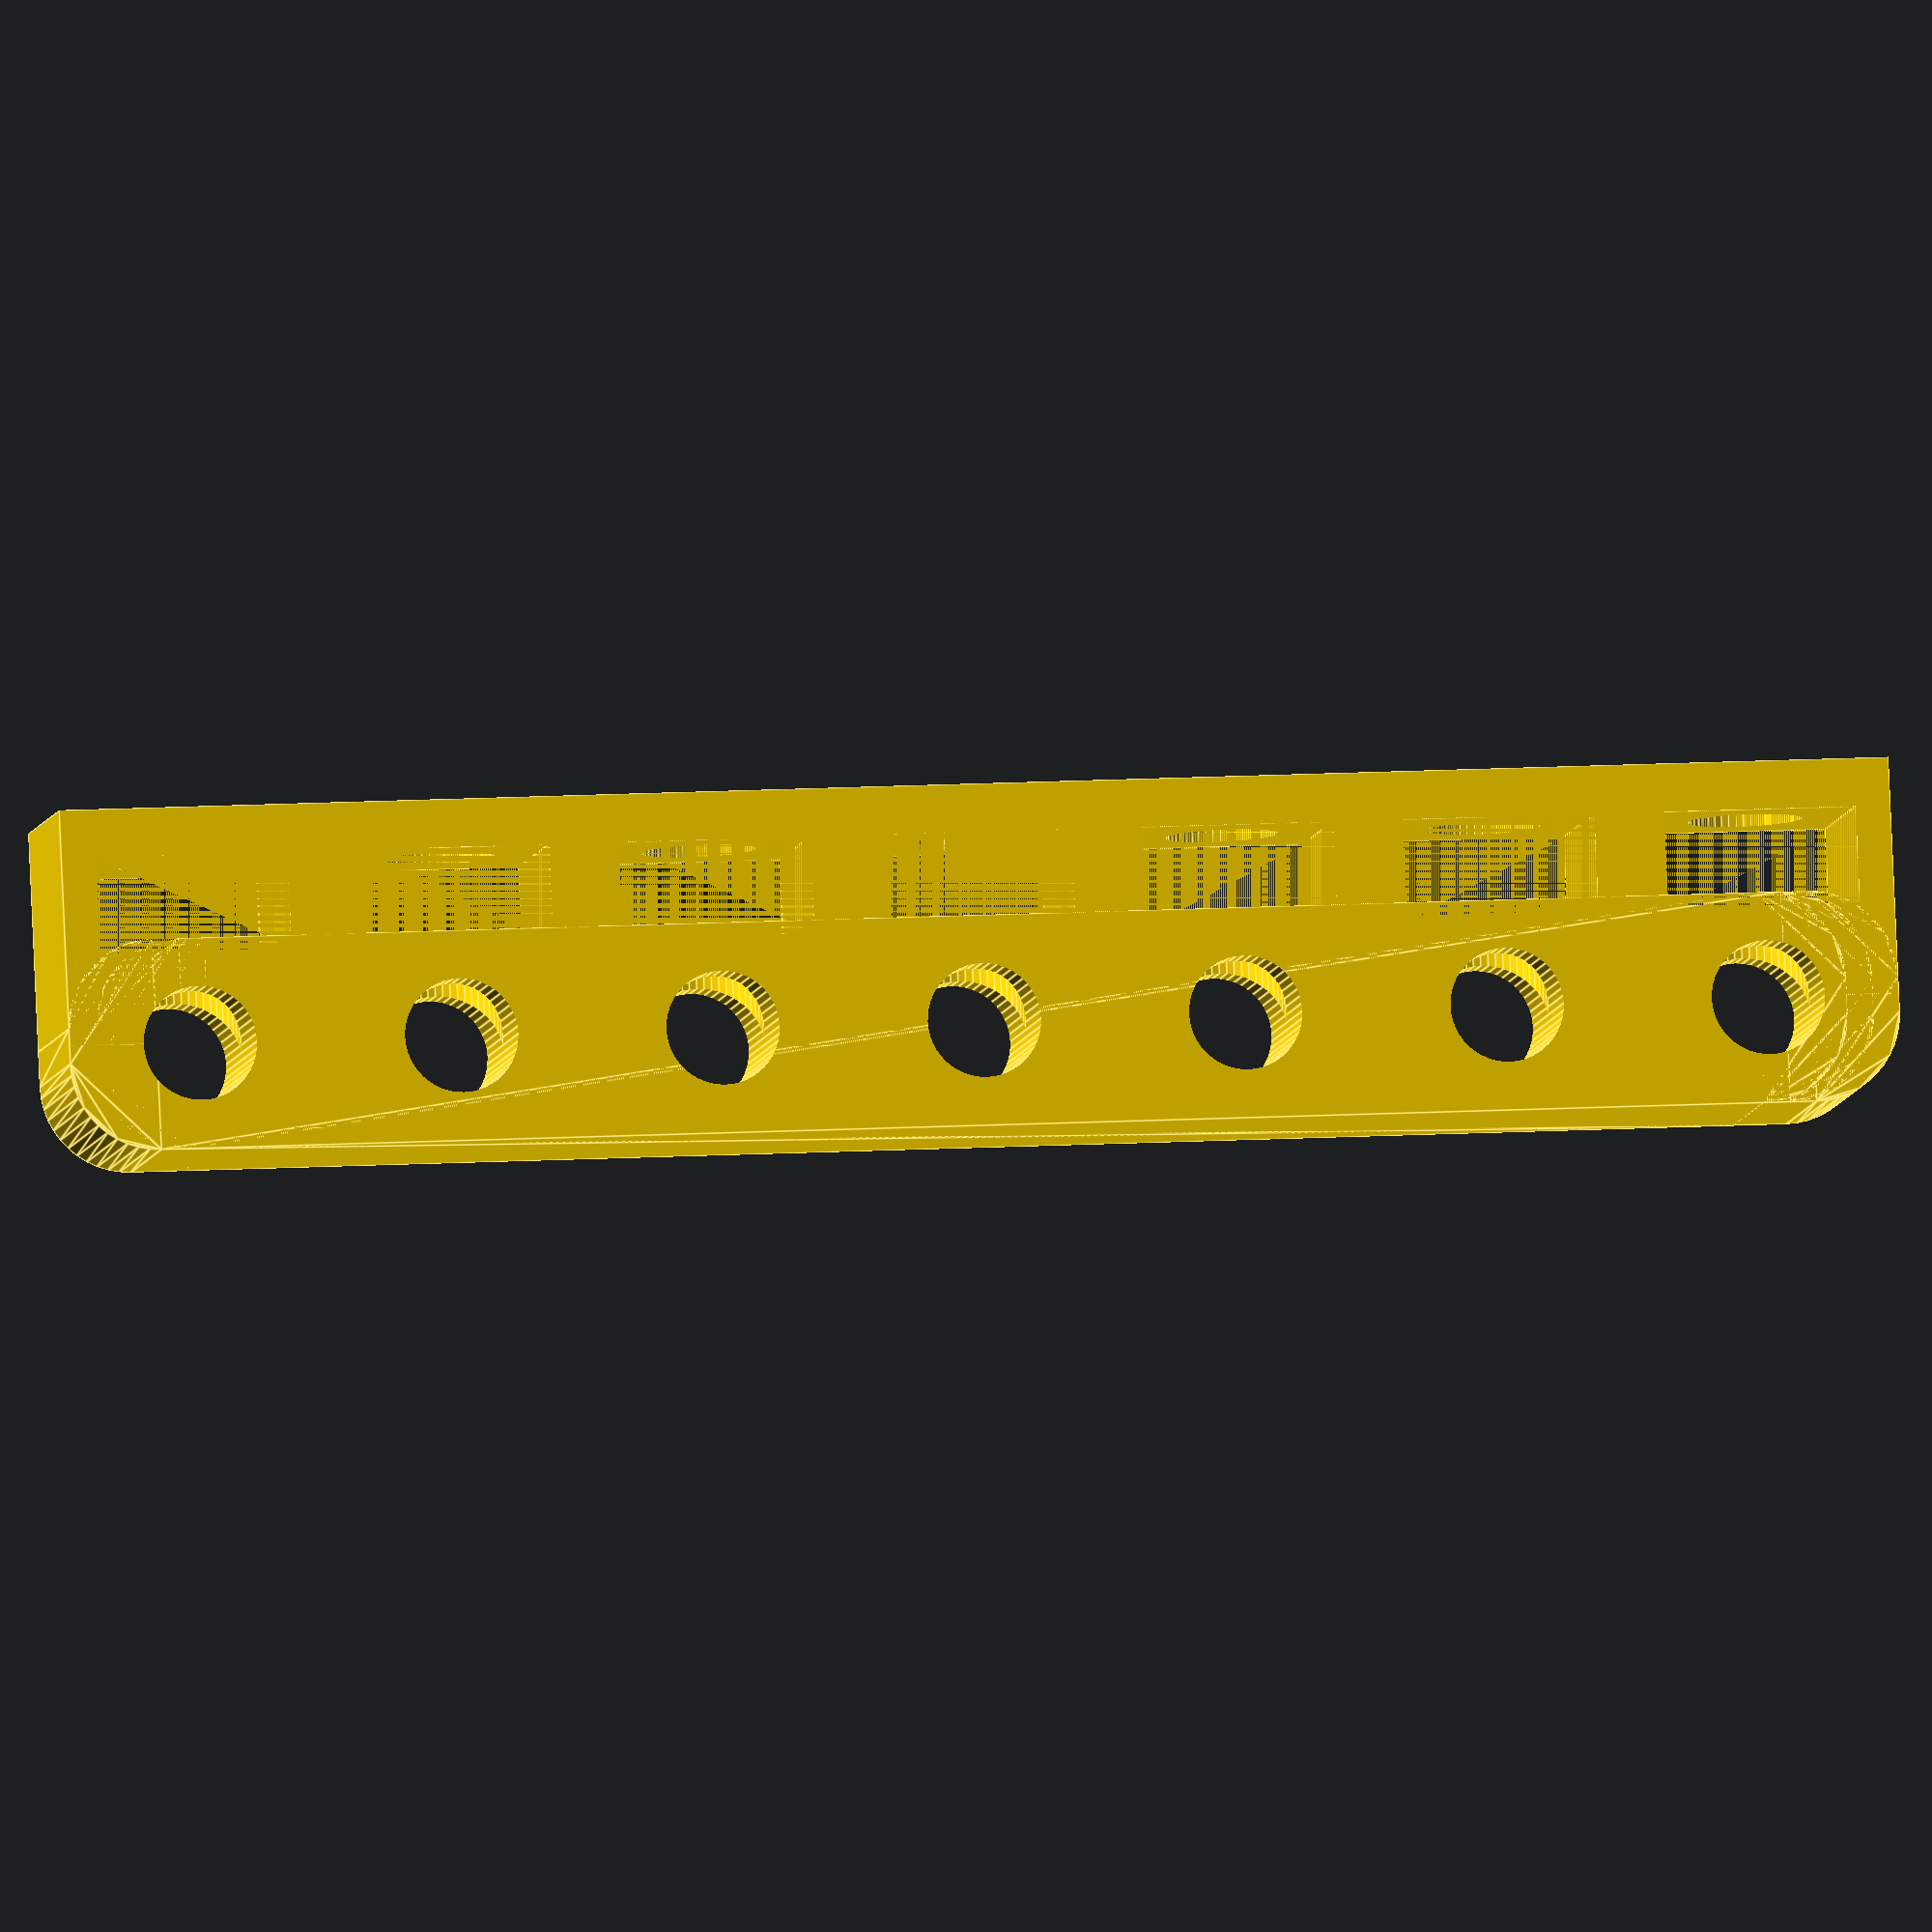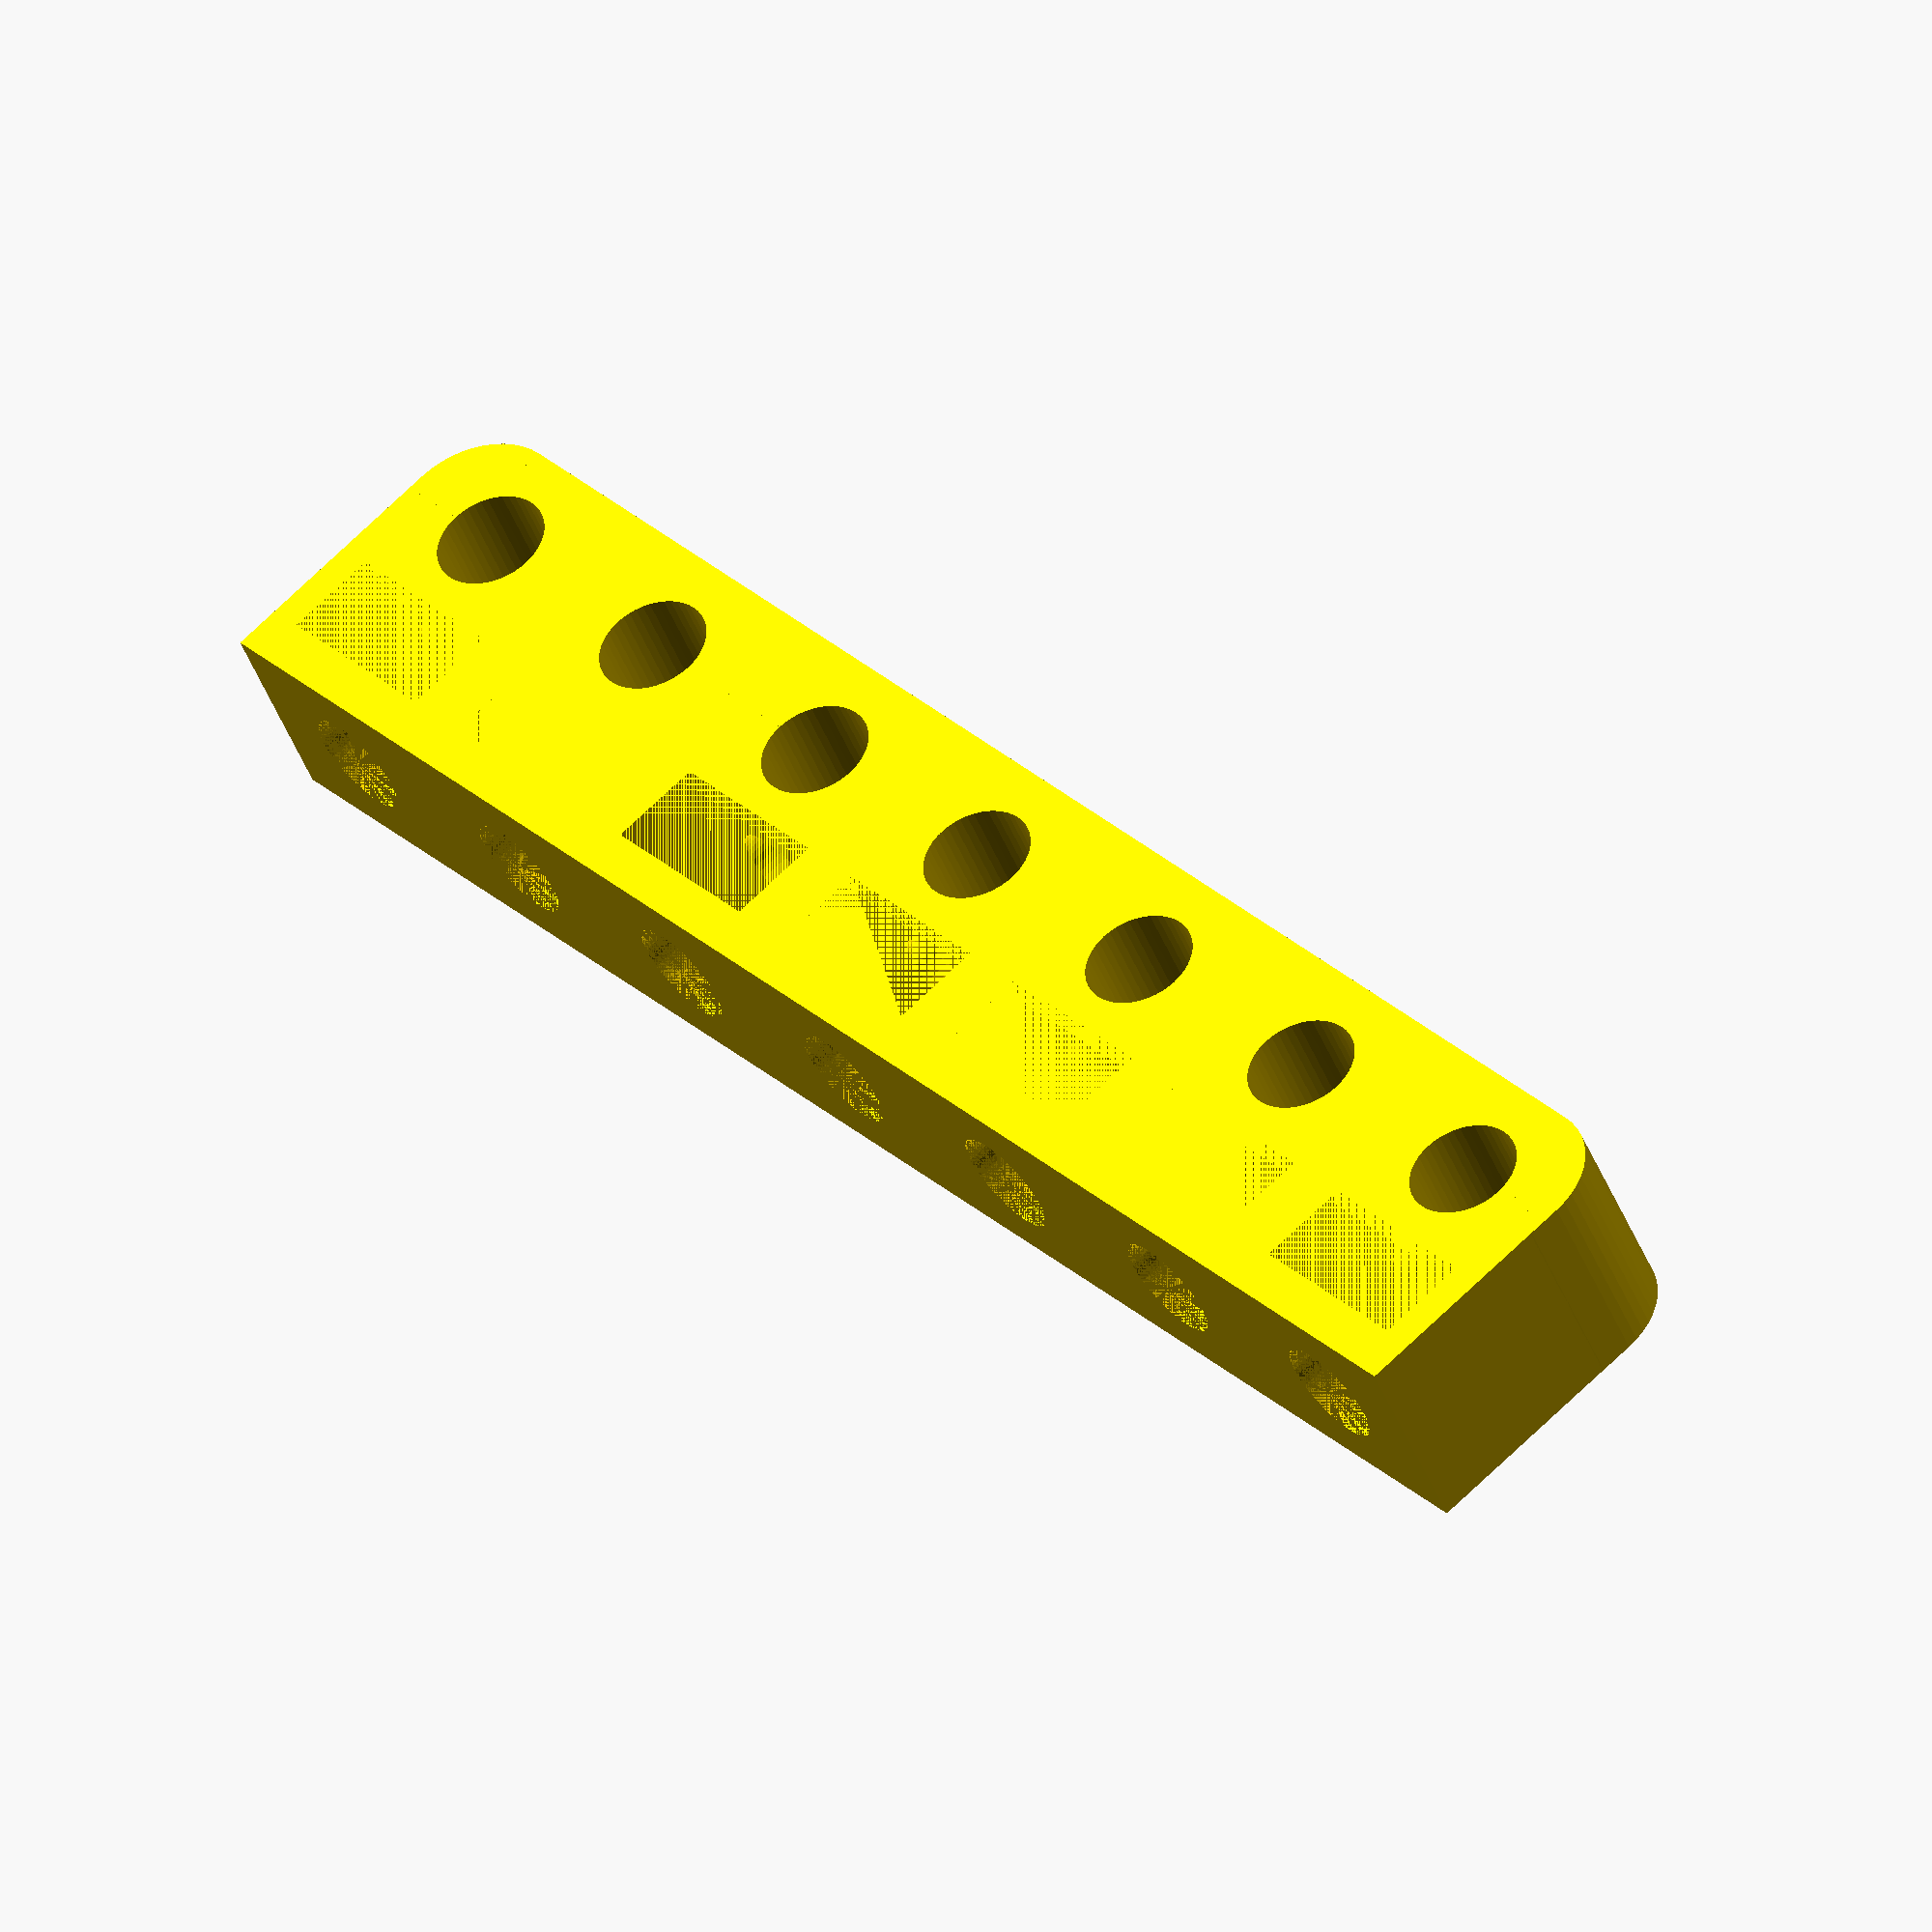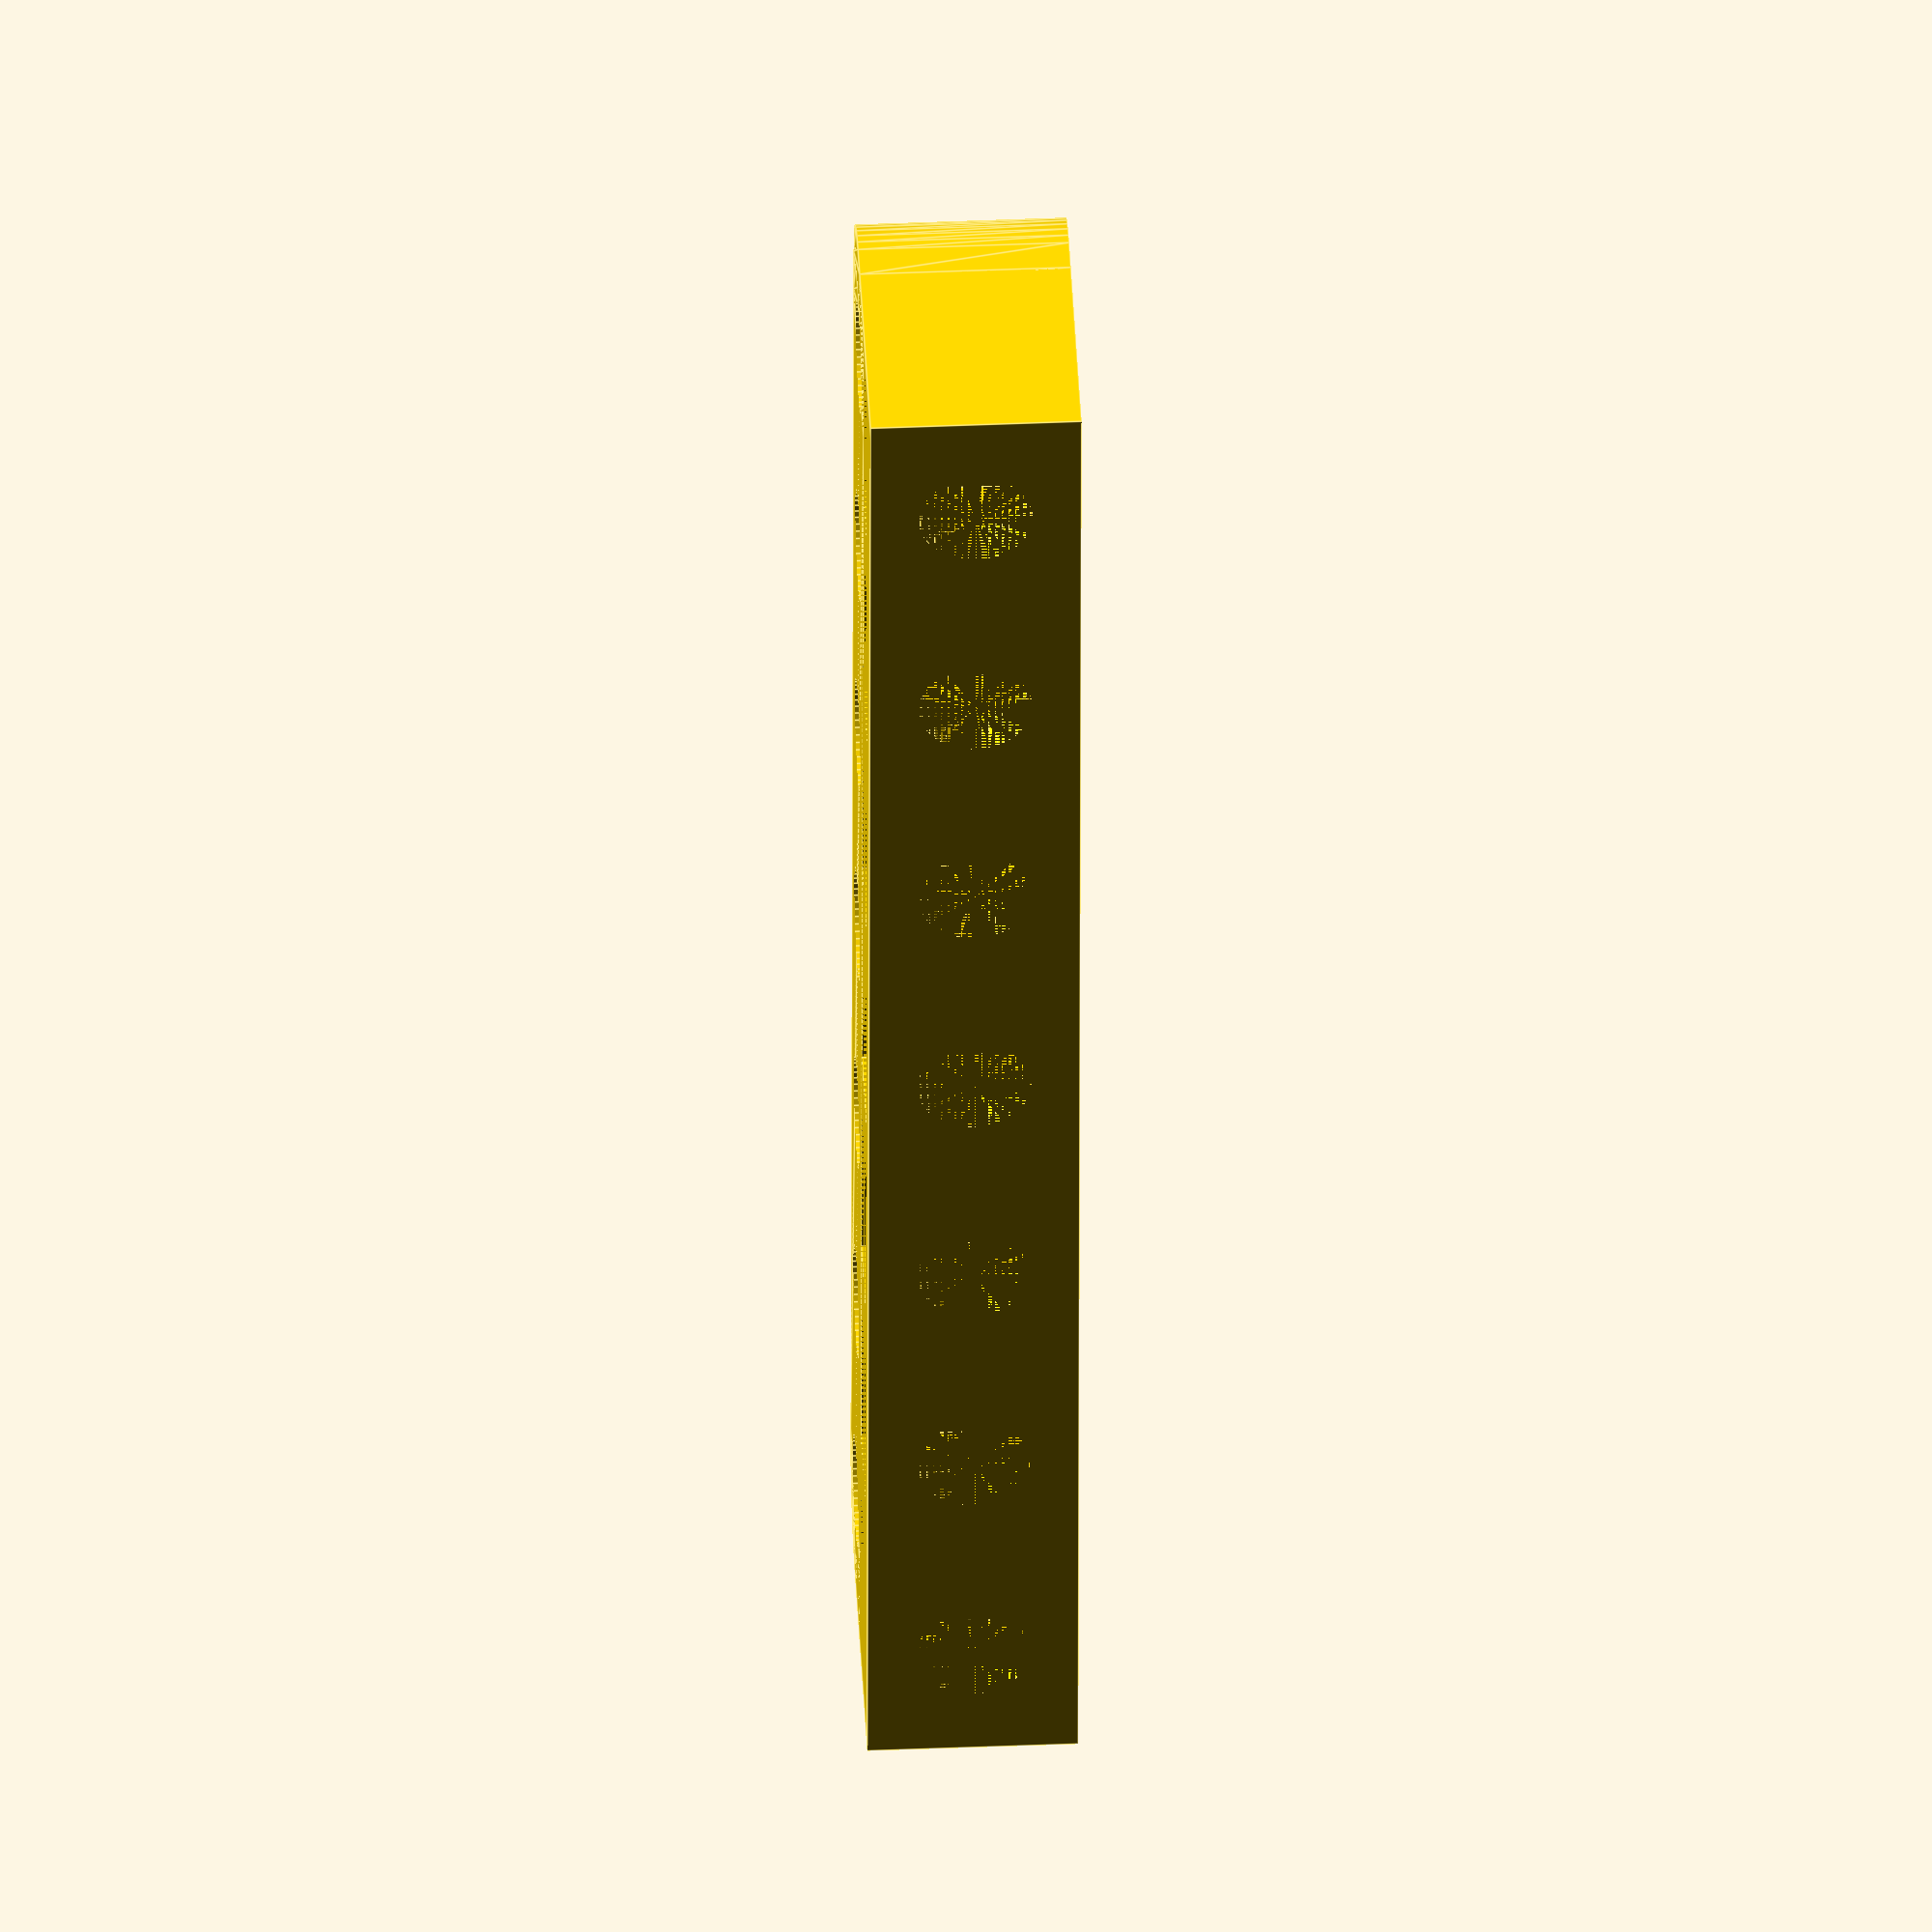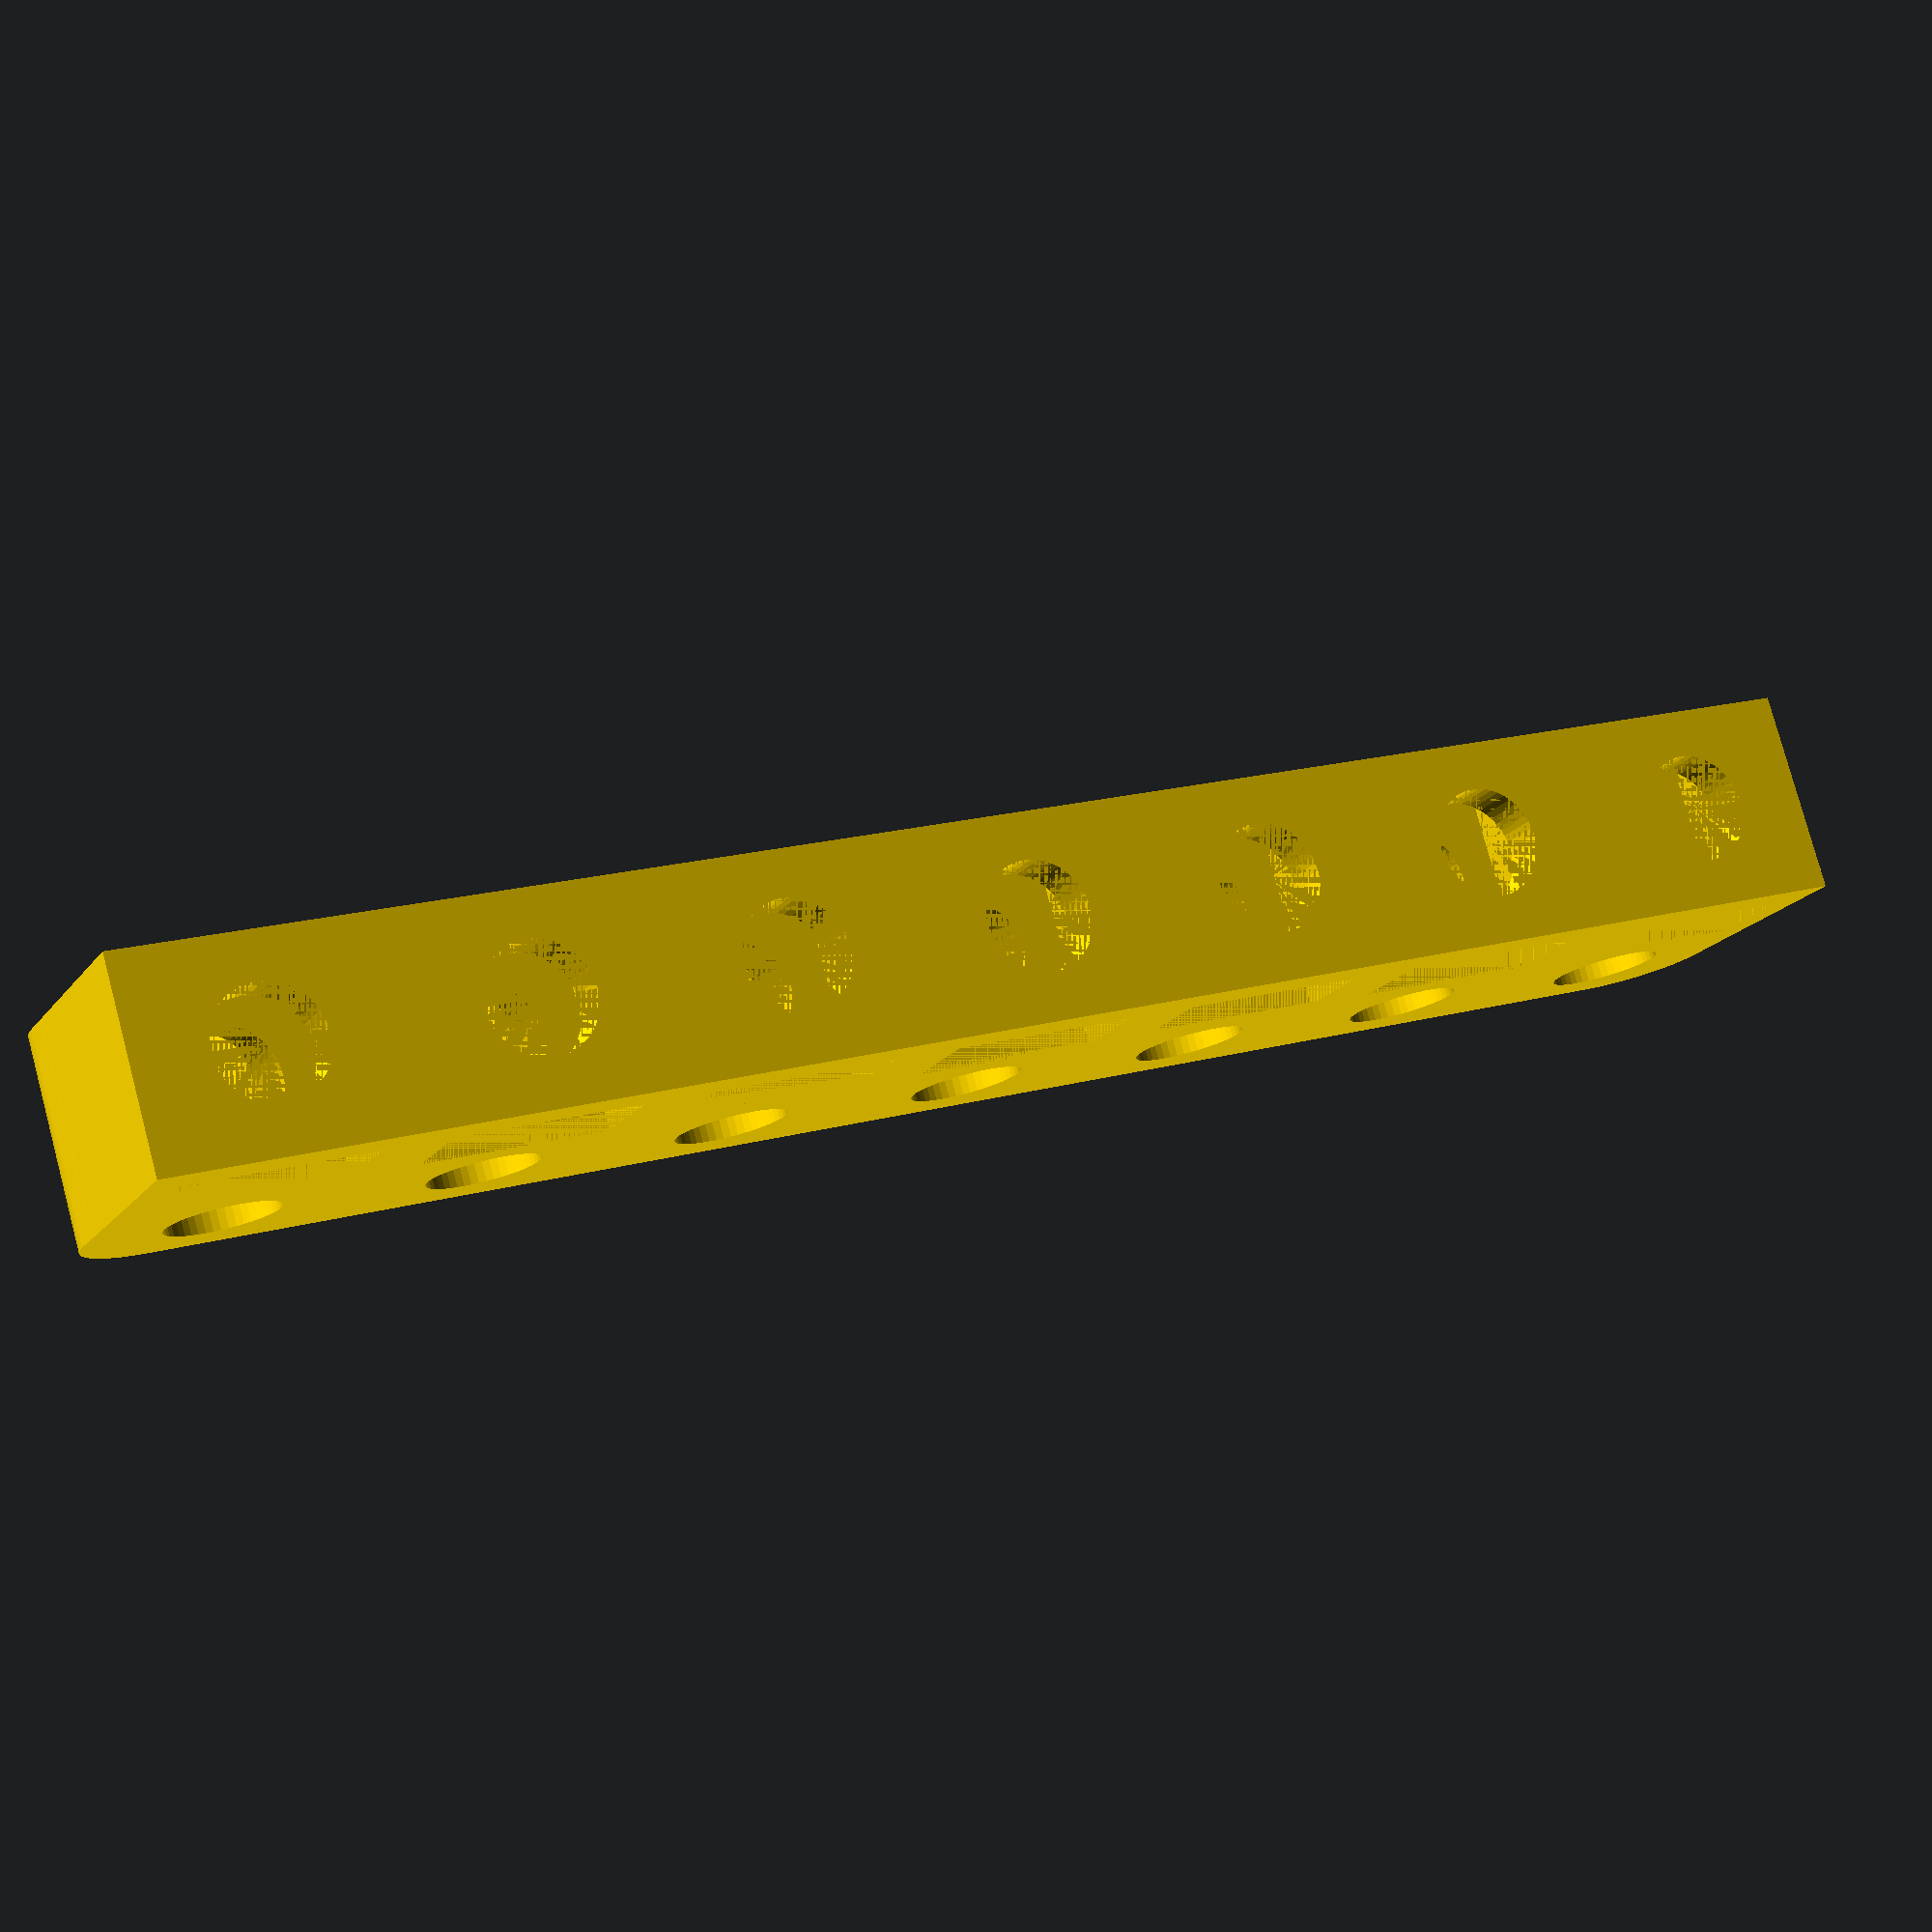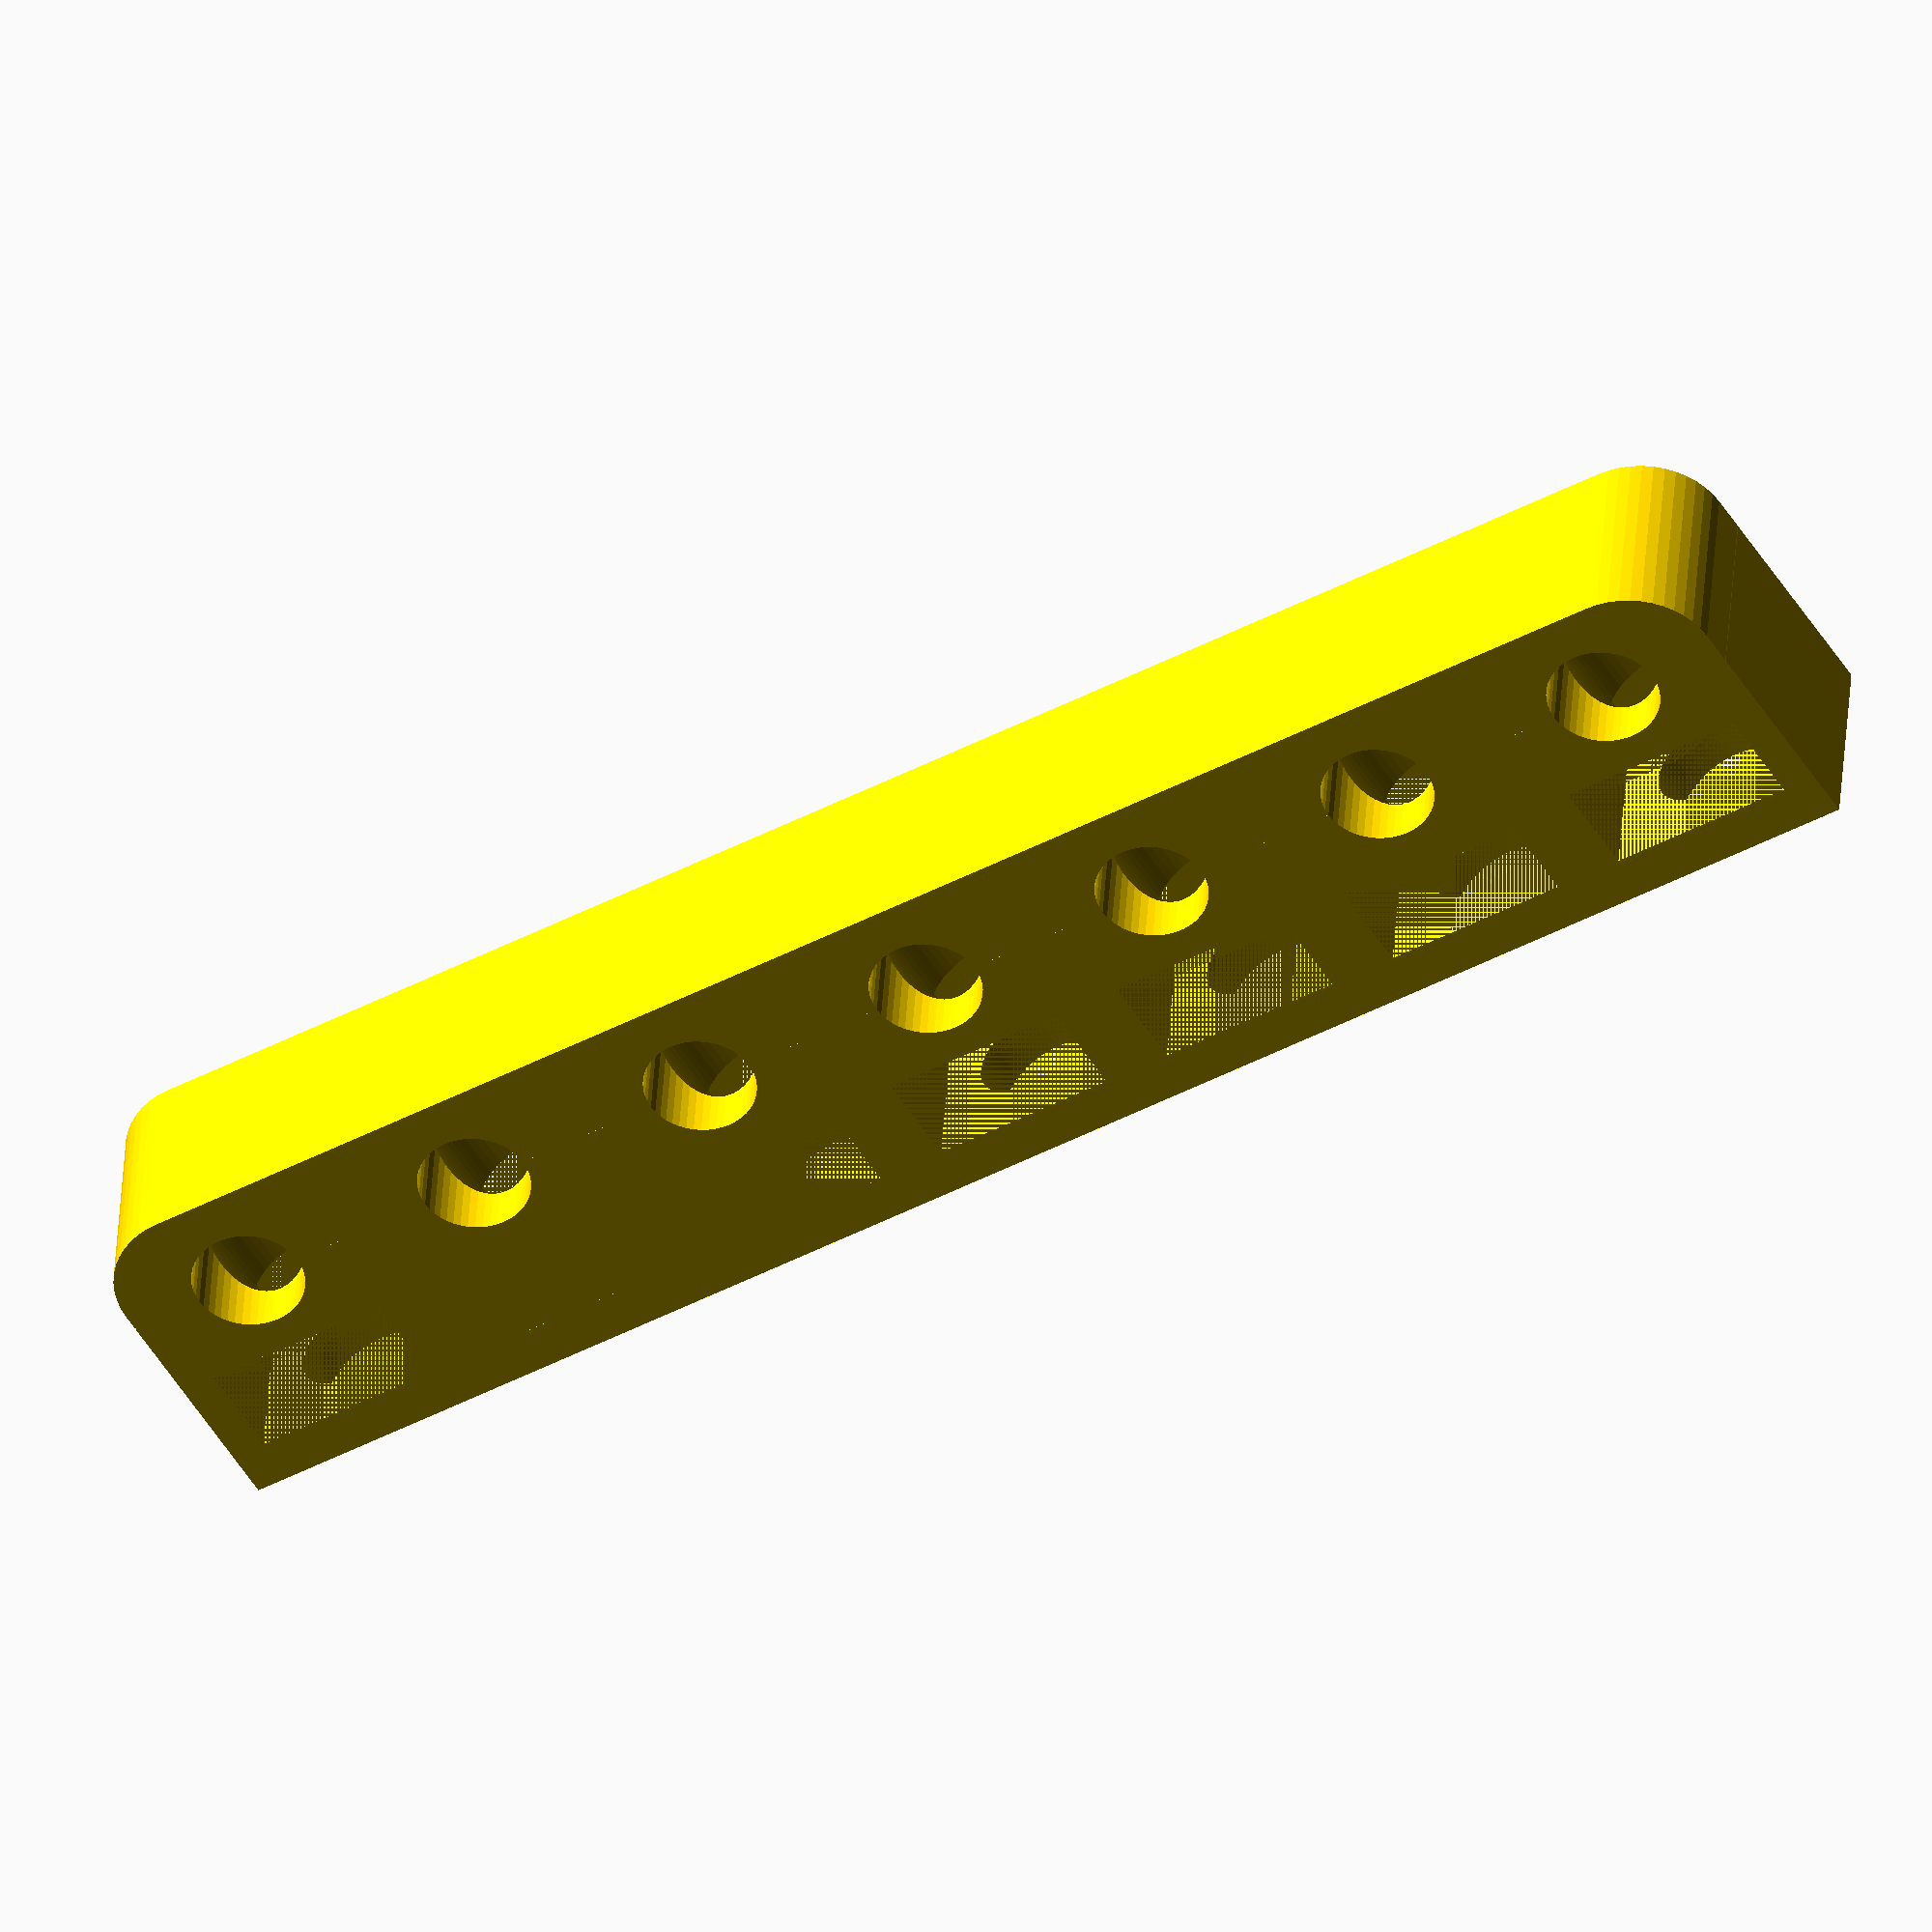
<openscad>
$fn = 48;


difference() {
	union() {
		color(alpha = 1.0000000000, c = "Gold") {
			translate(v = [0, 0, 6.0000000000]) {
				rotate(a = [0, 0, 0]) {
					translate(v = [0, 0, -12]) {
						linear_extrude(height = 12) {
							offset(r = 5) {
								square(center = true, size = [92.0100000000, 2.0100000000]);
							}
						}
					}
				}
			}
		}
		color(alpha = 1.0000000000, c = "Gold") {
			translate(v = [1.5000000000, 0, 6.0000000000]) {
				rotate(a = [0, 0, 0]) {
					translate(v = [0, 0, -12]) {
						linear_extrude(height = 12) {
							offset(r = 5) {
								square(center = true, size = [92.0100000000, 2.0100000000]);
							}
						}
					}
				}
			}
		}
		color(alpha = 1.0000000000, c = "Gold") {
			translate(v = [-1.5000000000, 0, 6.0000000000]) {
				rotate(a = [0, 0, 0]) {
					translate(v = [0, 0, -12]) {
						linear_extrude(height = 12) {
							offset(r = 5) {
								square(center = true, size = [92.0100000000, 2.0100000000]);
							}
						}
					}
				}
			}
		}
		color(alpha = 1.0000000000, c = "Gold") {
			translate(v = [0, -6.7500000000, 6.0000000000]) {
				rotate(a = [0, 0, 0]) {
					translate(v = [0, 0, -6.0000000000]) {
						cube(center = true, size = [105, 13.5000000000, 12]);
					}
				}
			}
		}
	}
	union() {
		color(alpha = 1.0000000000, c = "Gold") {
			translate(v = [-45.0000000000, 0.0000000000, 0]) {
				rotate(a = [0, 0, 0]) {
					translate(v = [0, 0, -250]) {
						cylinder(h = 500, r = 3.2500000000);
					}
				}
			}
		}
		color(alpha = 1.0000000000, c = "Gold") {
			translate(v = [-45.0000000000, 0.0000000000, 0]) {
				rotate(a = [90, 0, 0]) {
					cylinder(h = 13.5000000000, r = 3.2500000000);
				}
			}
		}
		color(alpha = 1.0000000000, c = "Gold") {
			translate(v = [-30.0000000000, 0.0000000000, 0]) {
				rotate(a = [0, 0, 0]) {
					translate(v = [0, 0, -250]) {
						cylinder(h = 500, r = 3.2500000000);
					}
				}
			}
		}
		color(alpha = 1.0000000000, c = "Gold") {
			translate(v = [-30.0000000000, 0.0000000000, 0]) {
				rotate(a = [90, 0, 0]) {
					cylinder(h = 13.5000000000, r = 3.2500000000);
				}
			}
		}
		color(alpha = 1.0000000000, c = "Gold") {
			translate(v = [-15.0000000000, 0.0000000000, 0]) {
				rotate(a = [0, 0, 0]) {
					translate(v = [0, 0, -250]) {
						cylinder(h = 500, r = 3.2500000000);
					}
				}
			}
		}
		color(alpha = 1.0000000000, c = "Gold") {
			translate(v = [-15.0000000000, 0.0000000000, 0]) {
				rotate(a = [90, 0, 0]) {
					cylinder(h = 13.5000000000, r = 3.2500000000);
				}
			}
		}
		color(alpha = 1.0000000000, c = "Gold") {
			translate(v = [0.0000000000, 0.0000000000, 0]) {
				rotate(a = [0, 0, 0]) {
					translate(v = [0, 0, -250]) {
						cylinder(h = 500, r = 3.2500000000);
					}
				}
			}
		}
		color(alpha = 1.0000000000, c = "Gold") {
			translate(v = [0.0000000000, 0.0000000000, 0]) {
				rotate(a = [90, 0, 0]) {
					cylinder(h = 13.5000000000, r = 3.2500000000);
				}
			}
		}
		color(alpha = 1.0000000000, c = "Gold") {
			translate(v = [15.0000000000, 0.0000000000, 0]) {
				rotate(a = [0, 0, 0]) {
					translate(v = [0, 0, -250]) {
						cylinder(h = 500, r = 3.2500000000);
					}
				}
			}
		}
		color(alpha = 1.0000000000, c = "Gold") {
			translate(v = [15.0000000000, 0.0000000000, 0]) {
				rotate(a = [90, 0, 0]) {
					cylinder(h = 13.5000000000, r = 3.2500000000);
				}
			}
		}
		color(alpha = 1.0000000000, c = "Gold") {
			translate(v = [30.0000000000, 0.0000000000, 0]) {
				rotate(a = [0, 0, 0]) {
					translate(v = [0, 0, -250]) {
						cylinder(h = 500, r = 3.2500000000);
					}
				}
			}
		}
		color(alpha = 1.0000000000, c = "Gold") {
			translate(v = [30.0000000000, 0.0000000000, 0]) {
				rotate(a = [90, 0, 0]) {
					cylinder(h = 13.5000000000, r = 3.2500000000);
				}
			}
		}
		color(alpha = 1.0000000000, c = "Gold") {
			translate(v = [45.0000000000, 0.0000000000, 0]) {
				rotate(a = [0, 0, 0]) {
					translate(v = [0, 0, -250]) {
						cylinder(h = 500, r = 3.2500000000);
					}
				}
			}
		}
		color(alpha = 1.0000000000, c = "Gold") {
			translate(v = [45.0000000000, 0.0000000000, 0]) {
				rotate(a = [90, 0, 0]) {
					cylinder(h = 13.5000000000, r = 3.2500000000);
				}
			}
		}
		color(alpha = 1.0000000000, c = "Gold") {
			translate(v = [-45.0000000000, -8, 6.0000000000]) {
				rotate(a = [0, 0, 0]) {
					translate(v = [0, 0, -6.0000000000]) {
						cube(center = true, size = [11, 5.5000000000, 12]);
					}
				}
			}
		}
		color(alpha = 1.0000000000, c = "Gold") {
			translate(v = [-30.0000000000, -8, 6.0000000000]) {
				rotate(a = [0, 0, 0]) {
					translate(v = [0, 0, -6.0000000000]) {
						cube(center = true, size = [11, 5.5000000000, 12]);
					}
				}
			}
		}
		color(alpha = 1.0000000000, c = "Gold") {
			translate(v = [-15.0000000000, -8, 6.0000000000]) {
				rotate(a = [0, 0, 0]) {
					translate(v = [0, 0, -6.0000000000]) {
						cube(center = true, size = [11, 5.5000000000, 12]);
					}
				}
			}
		}
		color(alpha = 1.0000000000, c = "Gold") {
			translate(v = [0.0000000000, -8, 6.0000000000]) {
				rotate(a = [0, 0, 0]) {
					translate(v = [0, 0, -6.0000000000]) {
						cube(center = true, size = [11, 5.5000000000, 12]);
					}
				}
			}
		}
		color(alpha = 1.0000000000, c = "Gold") {
			translate(v = [15.0000000000, -8, 6.0000000000]) {
				rotate(a = [0, 0, 0]) {
					translate(v = [0, 0, -6.0000000000]) {
						cube(center = true, size = [11, 5.5000000000, 12]);
					}
				}
			}
		}
		color(alpha = 1.0000000000, c = "Gold") {
			translate(v = [30.0000000000, -8, 6.0000000000]) {
				rotate(a = [0, 0, 0]) {
					translate(v = [0, 0, -6.0000000000]) {
						cube(center = true, size = [11, 5.5000000000, 12]);
					}
				}
			}
		}
		color(alpha = 1.0000000000, c = "Gold") {
			translate(v = [45.0000000000, -8, 6.0000000000]) {
				rotate(a = [0, 0, 0]) {
					translate(v = [0, 0, -6.0000000000]) {
						cube(center = true, size = [11, 5.5000000000, 12]);
					}
				}
			}
		}
	}
}
</openscad>
<views>
elev=6.4 azim=182.6 roll=171.6 proj=o view=edges
elev=223.5 azim=130.7 roll=340.0 proj=o view=wireframe
elev=317.7 azim=272.1 roll=87.2 proj=o view=edges
elev=281.1 azim=205.4 roll=345.0 proj=p view=wireframe
elev=320.4 azim=31.2 roll=183.3 proj=o view=solid
</views>
